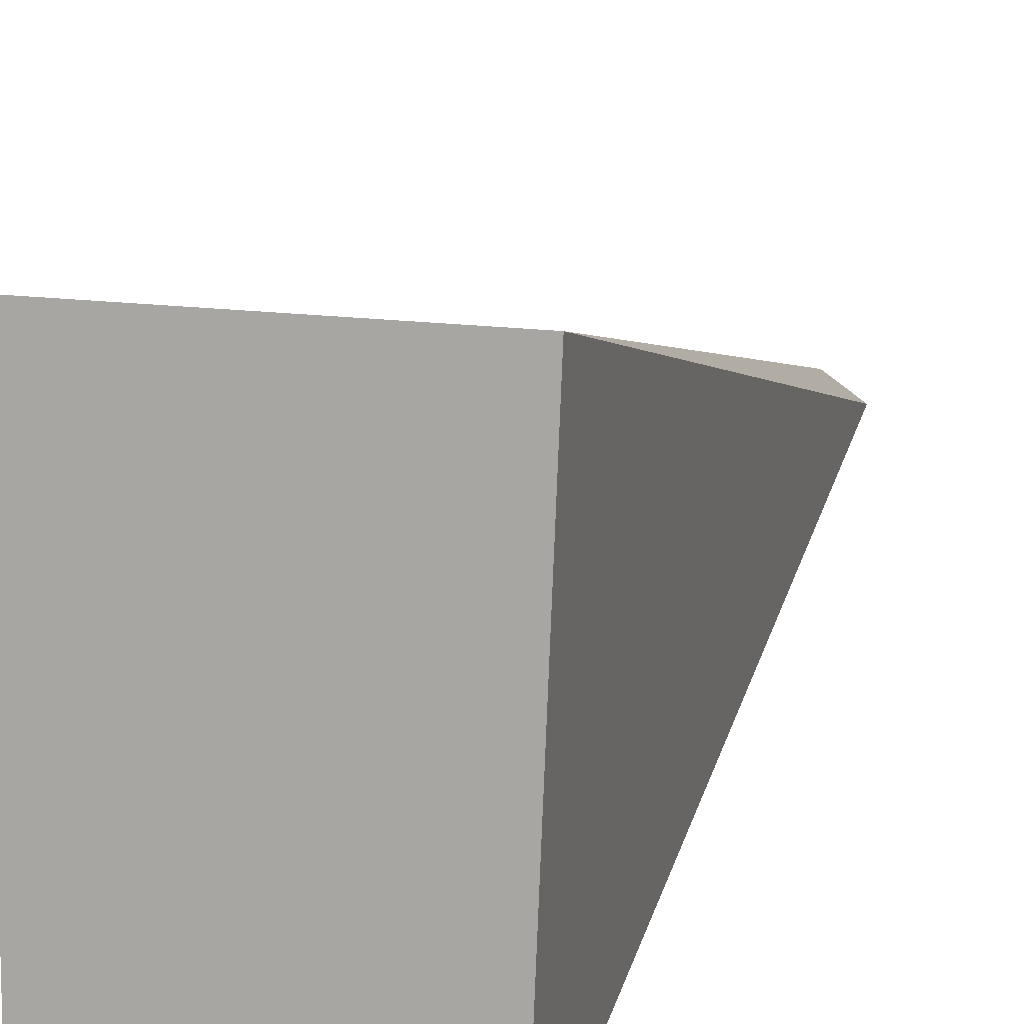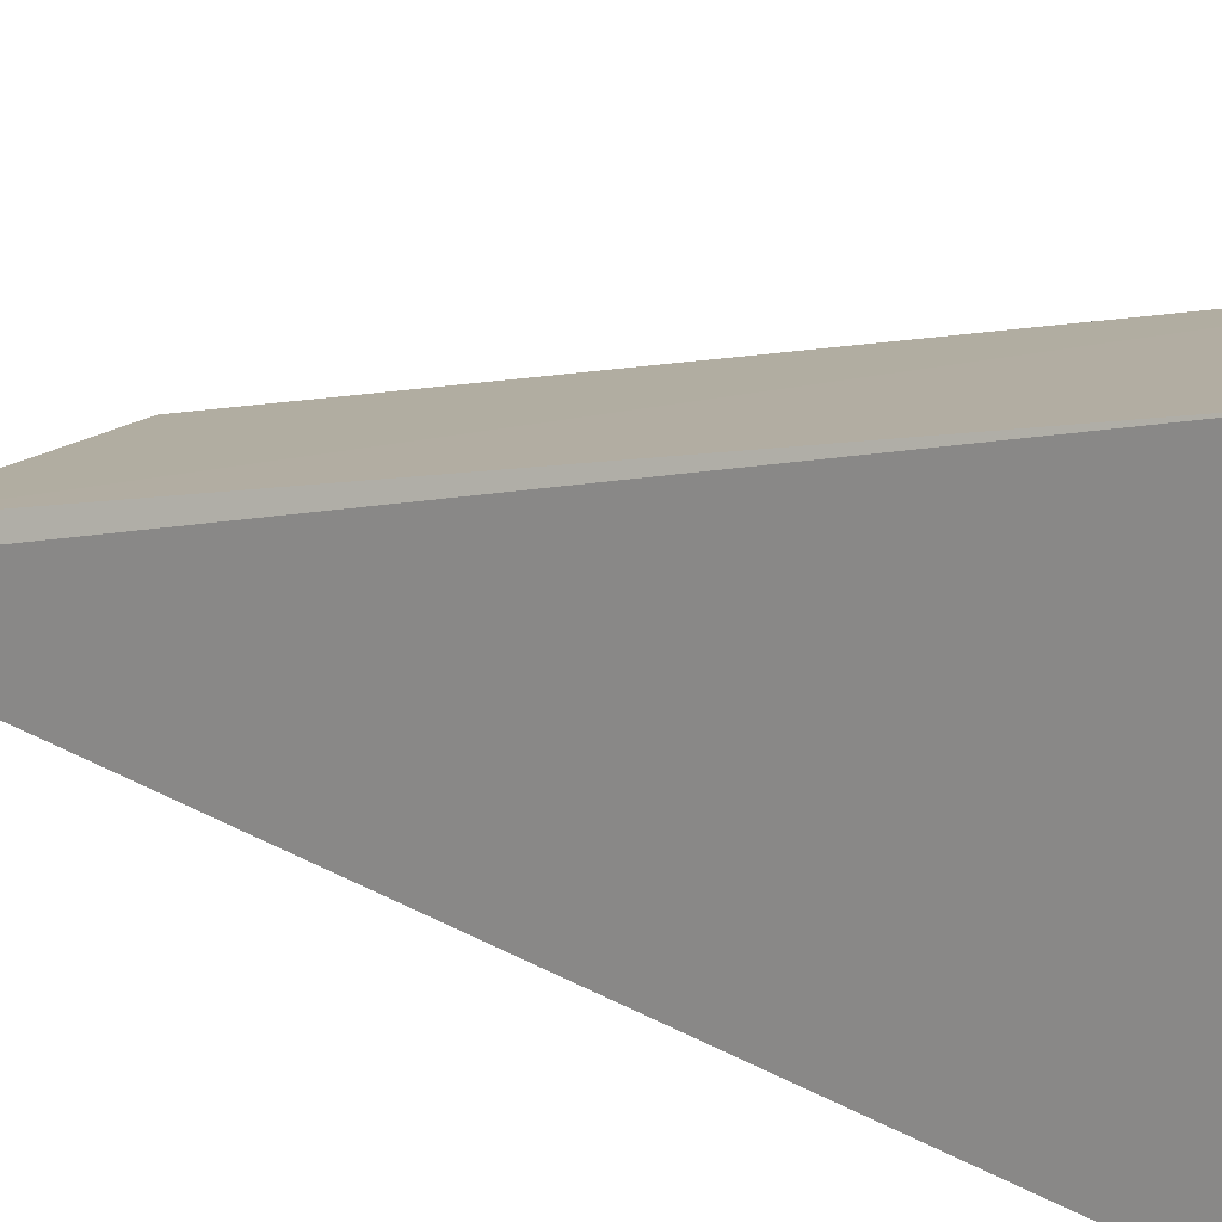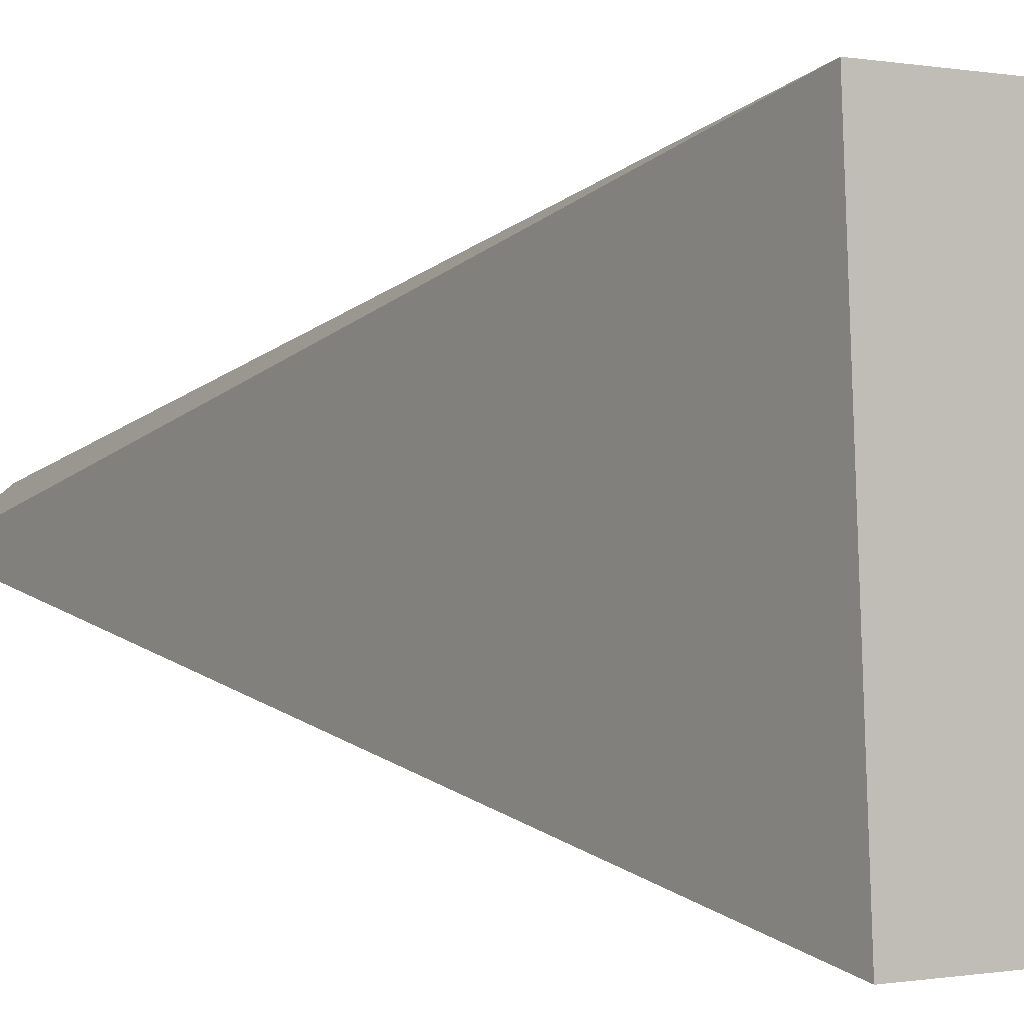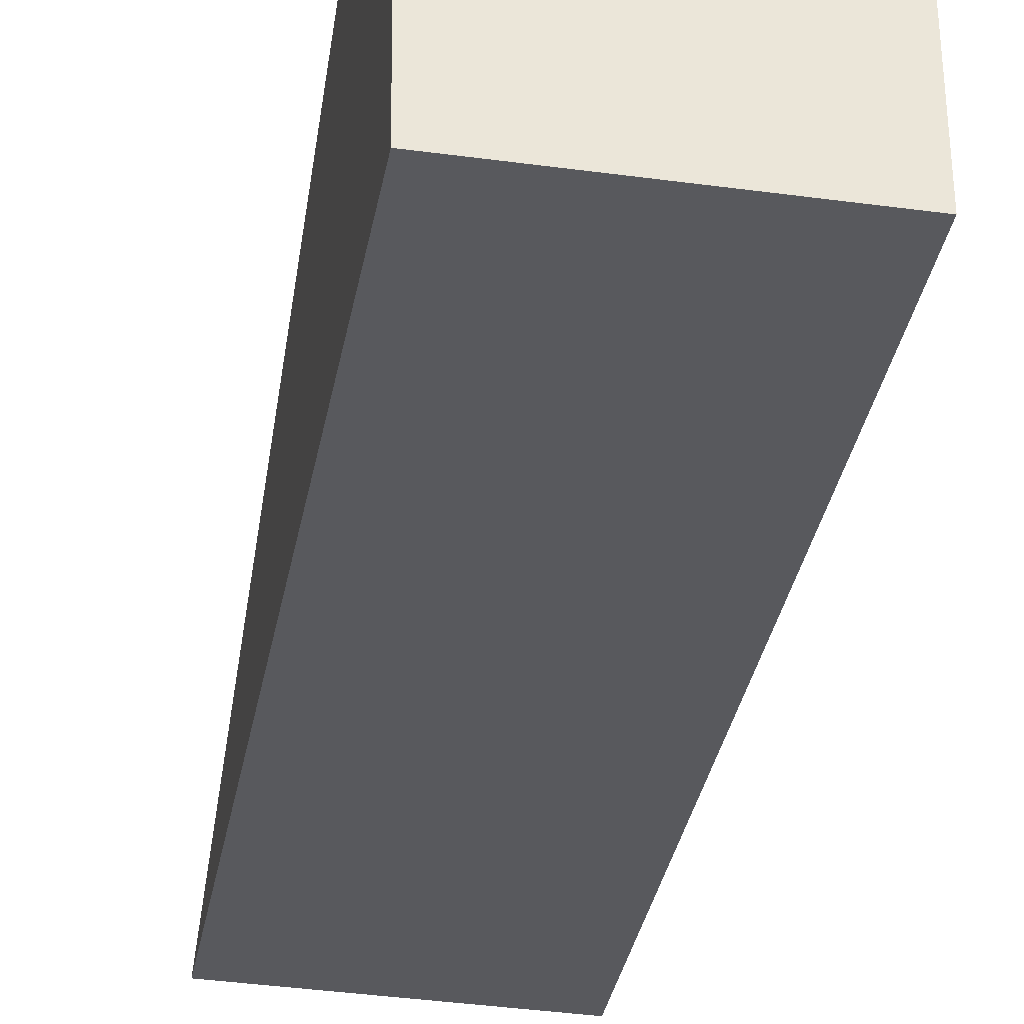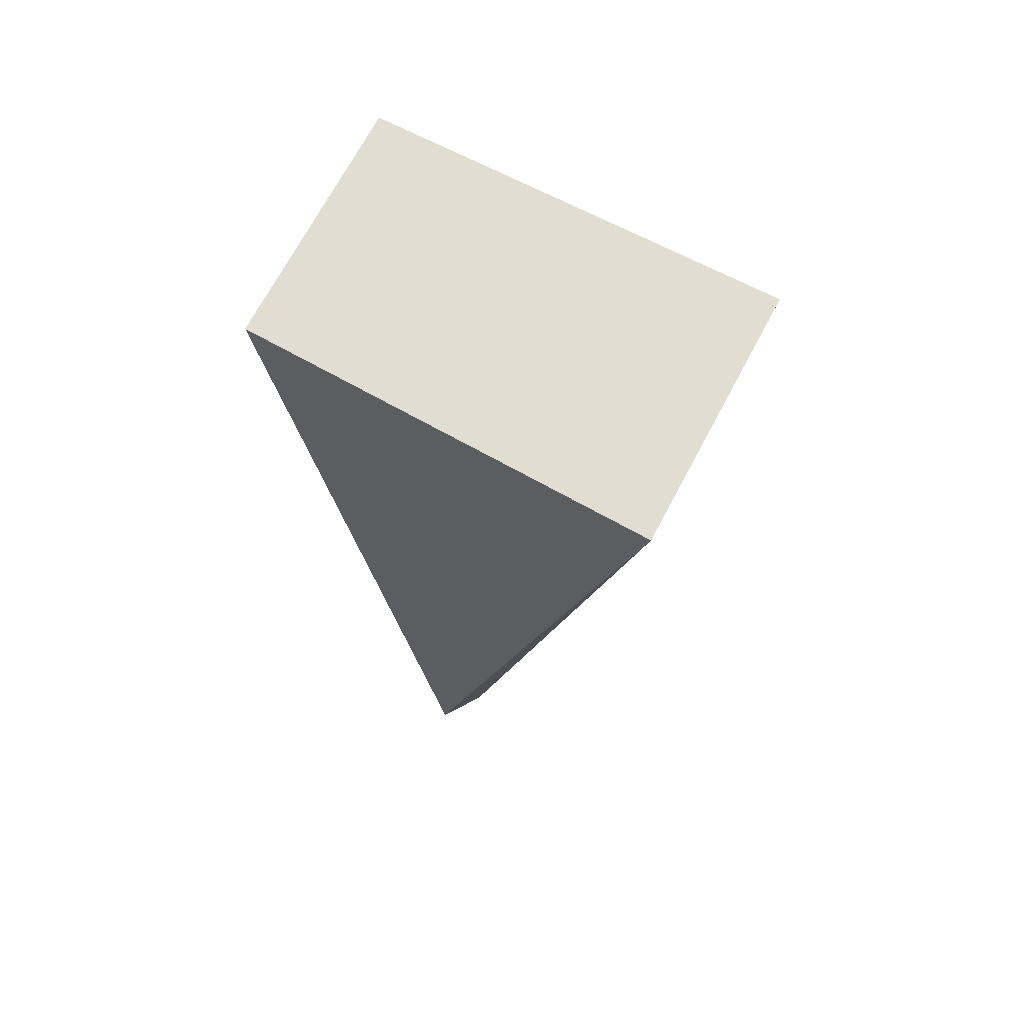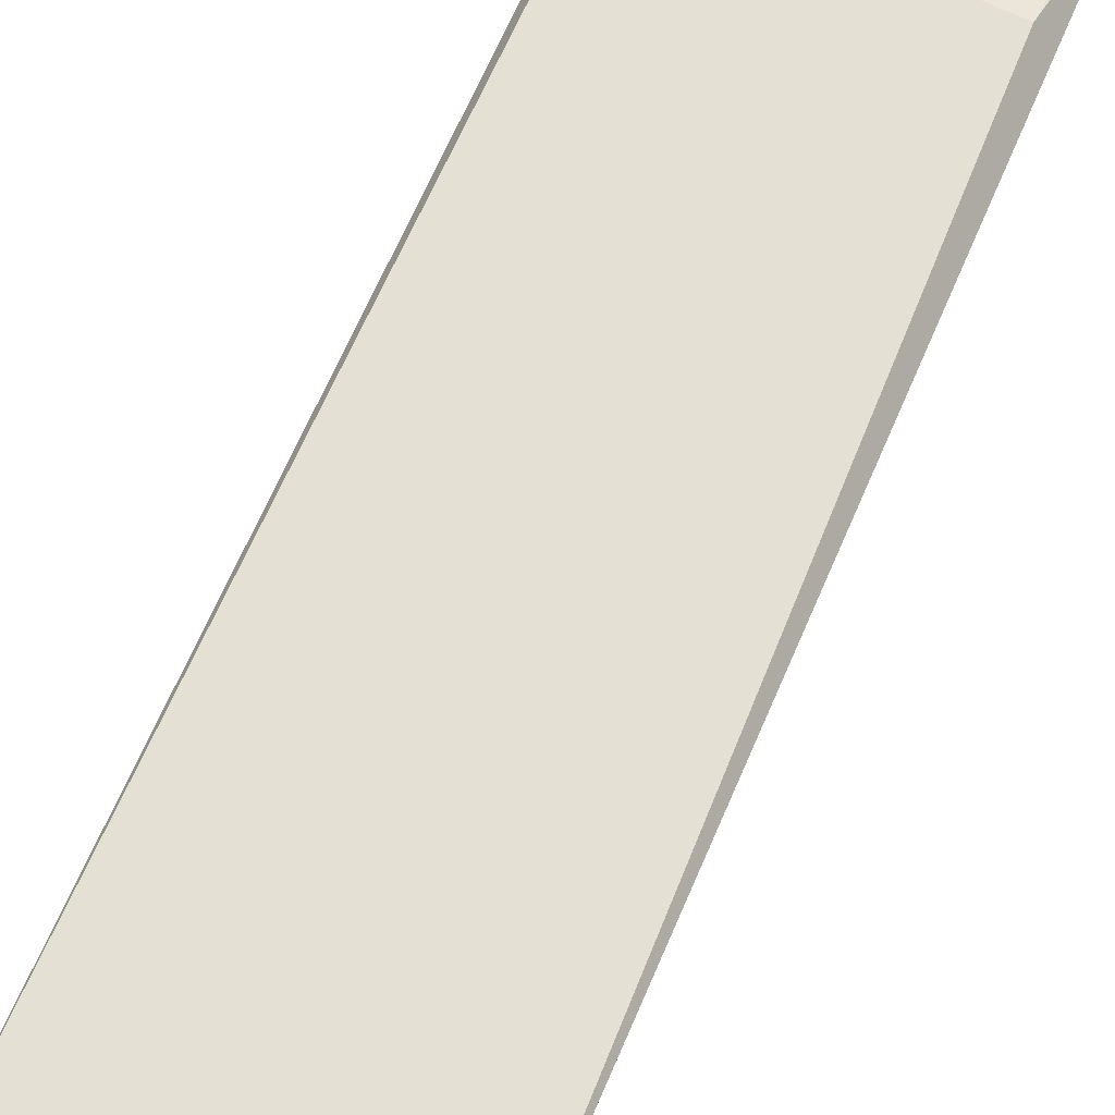
<metadata>
{"format":"obj","ext":"obj","renderer":"f3d","projection":"perspective","resolution":1024,"background":"white","views":[{"elev":14.5,"azim":-166.3,"up":"+Z"},{"elev":18.6,"azim":122.4,"up":"+Z"},{"elev":0.4,"azim":145.4,"up":"+Z"},{"elev":-40.3,"azim":170.7,"up":"+Z"},{"elev":67.9,"azim":-63.1,"up":"+Y"},{"elev":78.2,"azim":-156.7,"up":"+Z"}]}
</metadata>
<code>
v 0.01868 -0.292 0.06326
v 0.01625 -0.2616 0.07671
v -0.06409 -0.2905 0.06194
v -0.06291 -0.01323 0.1327
v 0.01656 -0.007576 0.00938
v -0.05881 -0.2609 0.07531
v 0.01767 -0.01338 0.1339
v -0.0592 -0.007576 0.00938
v -0.05932 -0.2664 0.07293
f 5 1 3
f 6 2 4
f 6 4 3
f 7 2 1
f 7 1 5
f 7 5 4
f 7 4 2
f 8 5 3
f 8 3 4
f 8 4 5
f 9 1 2
f 9 2 6
f 9 6 3
f 9 3 1

</code>
